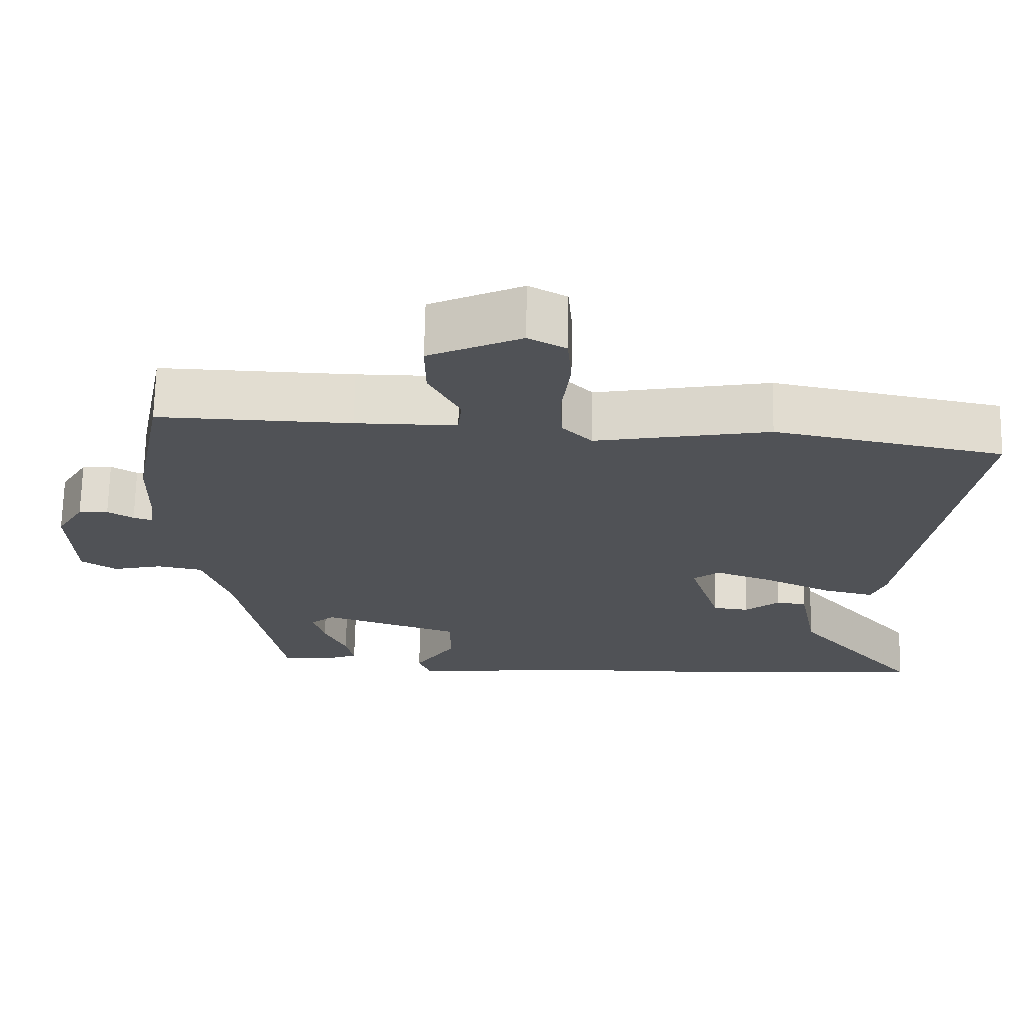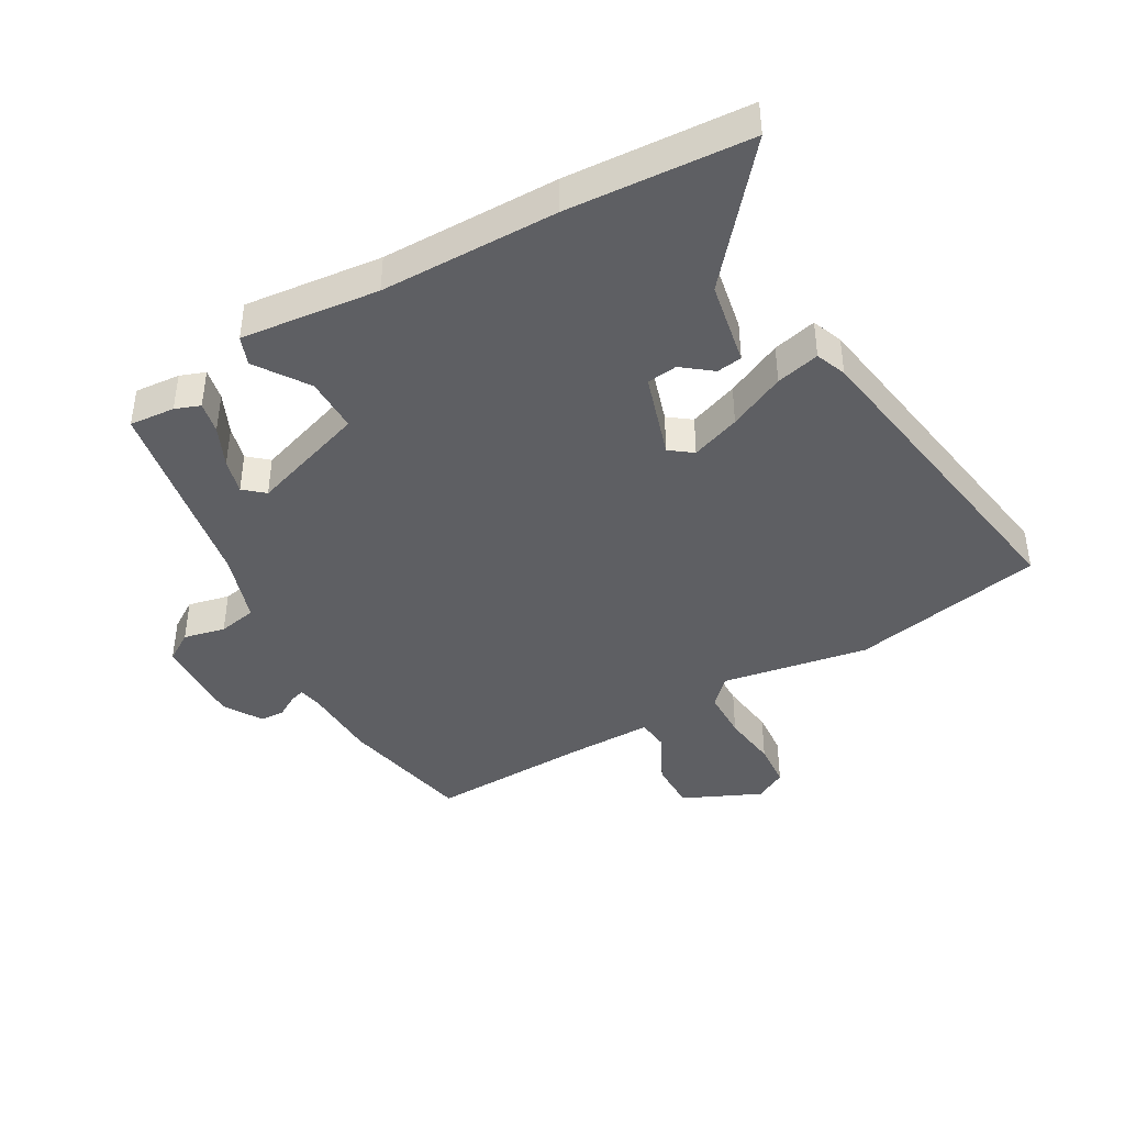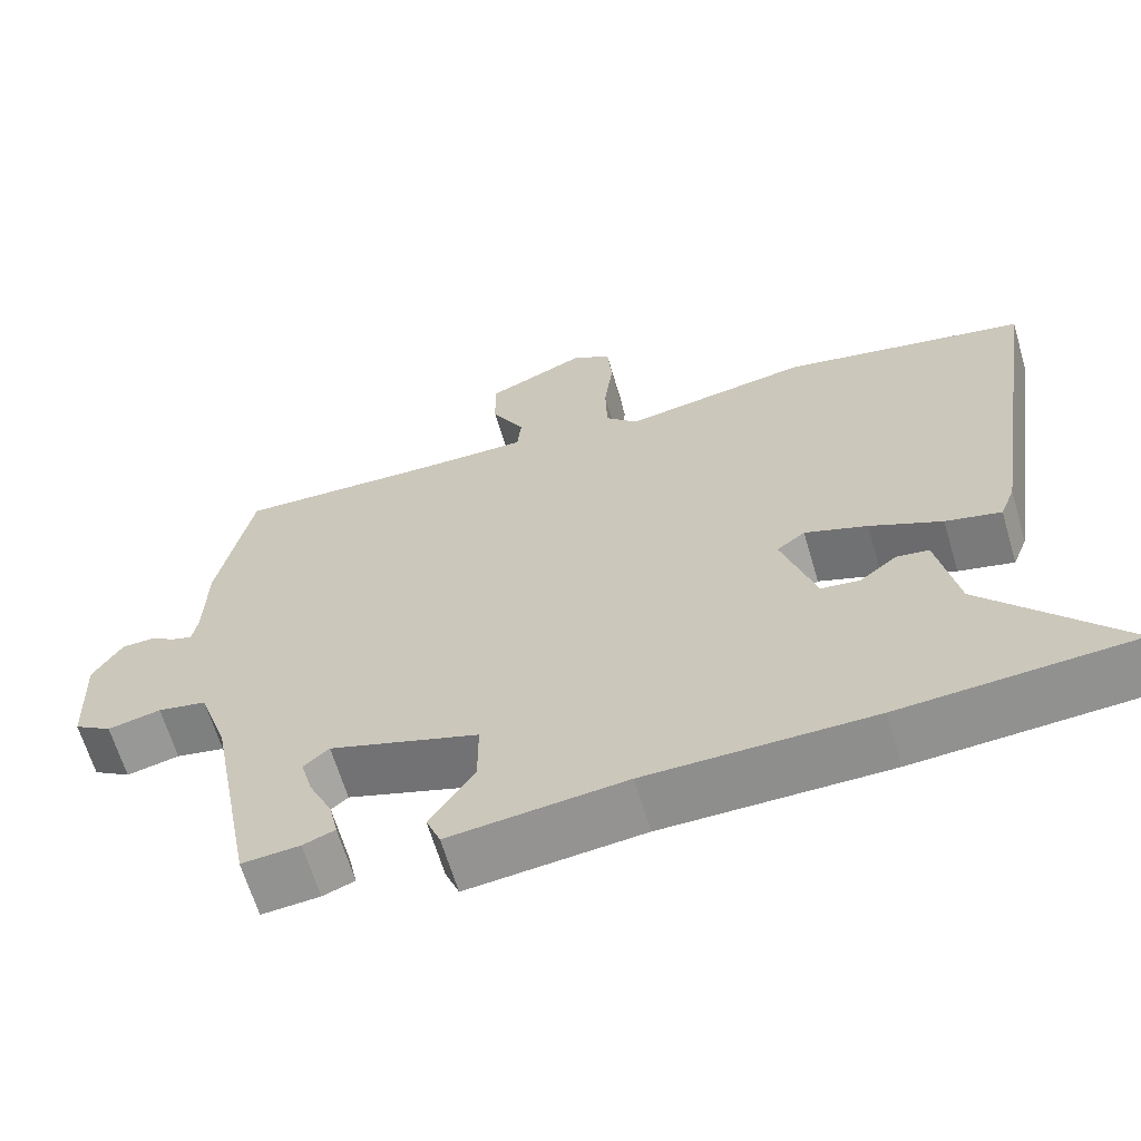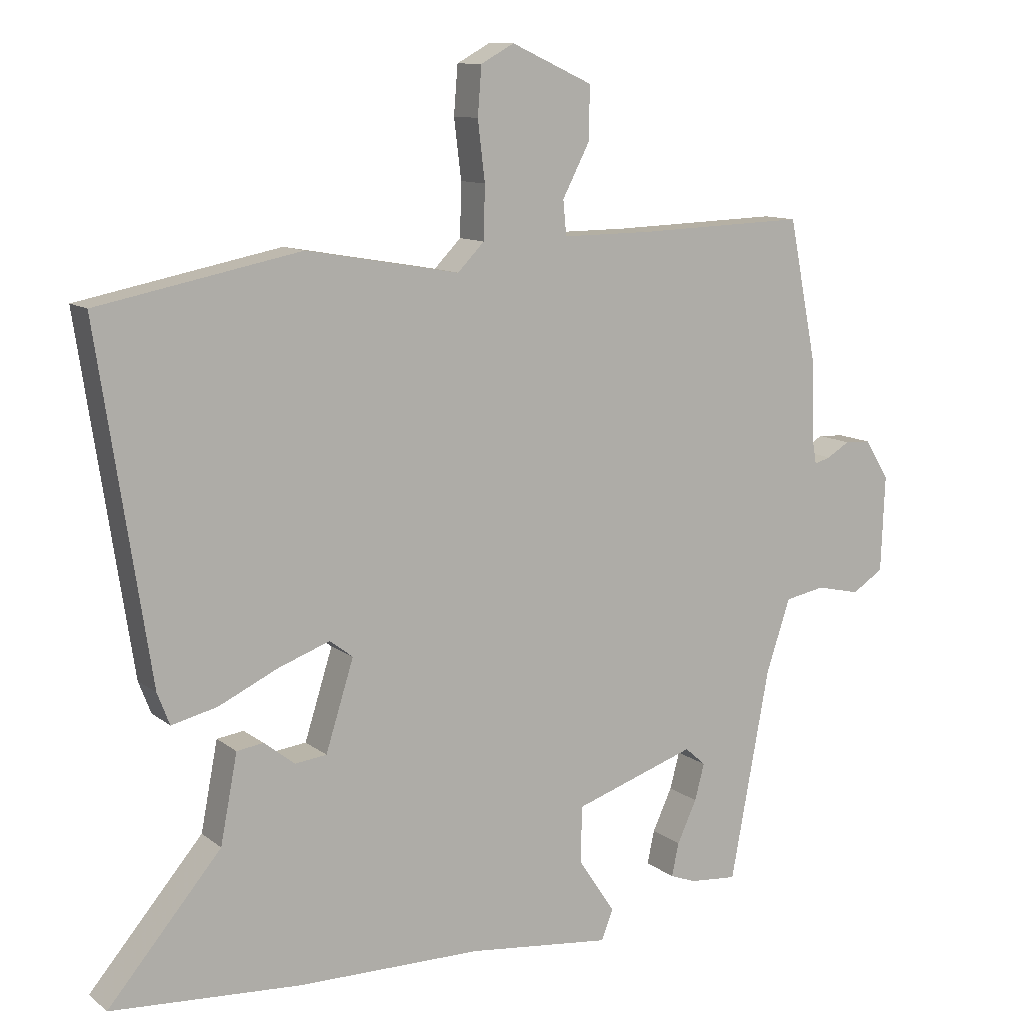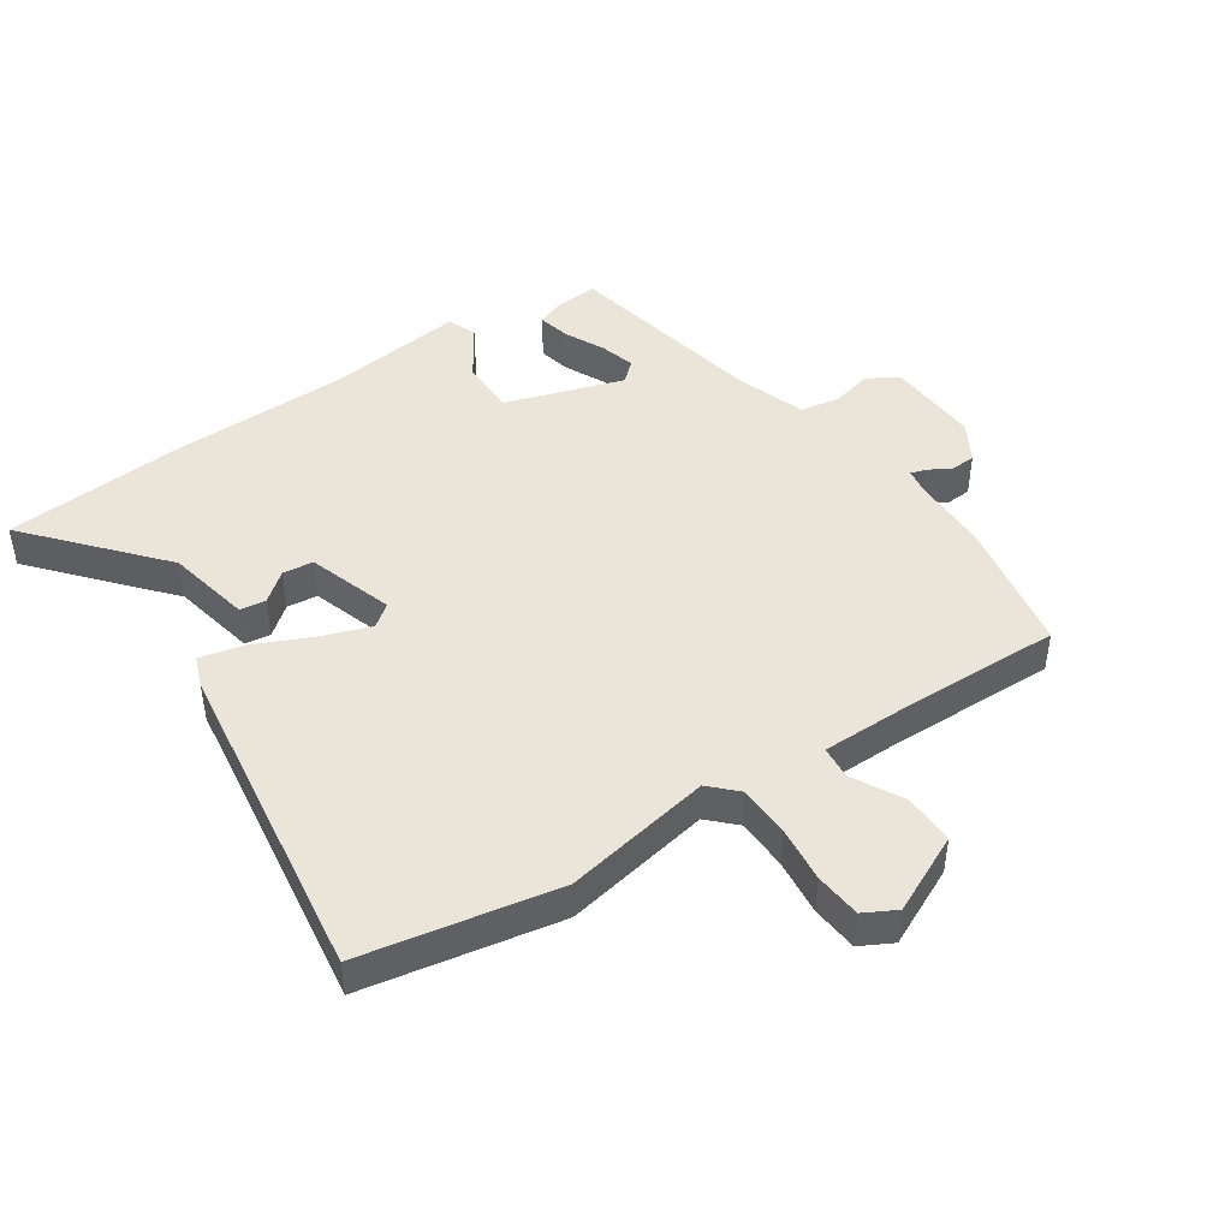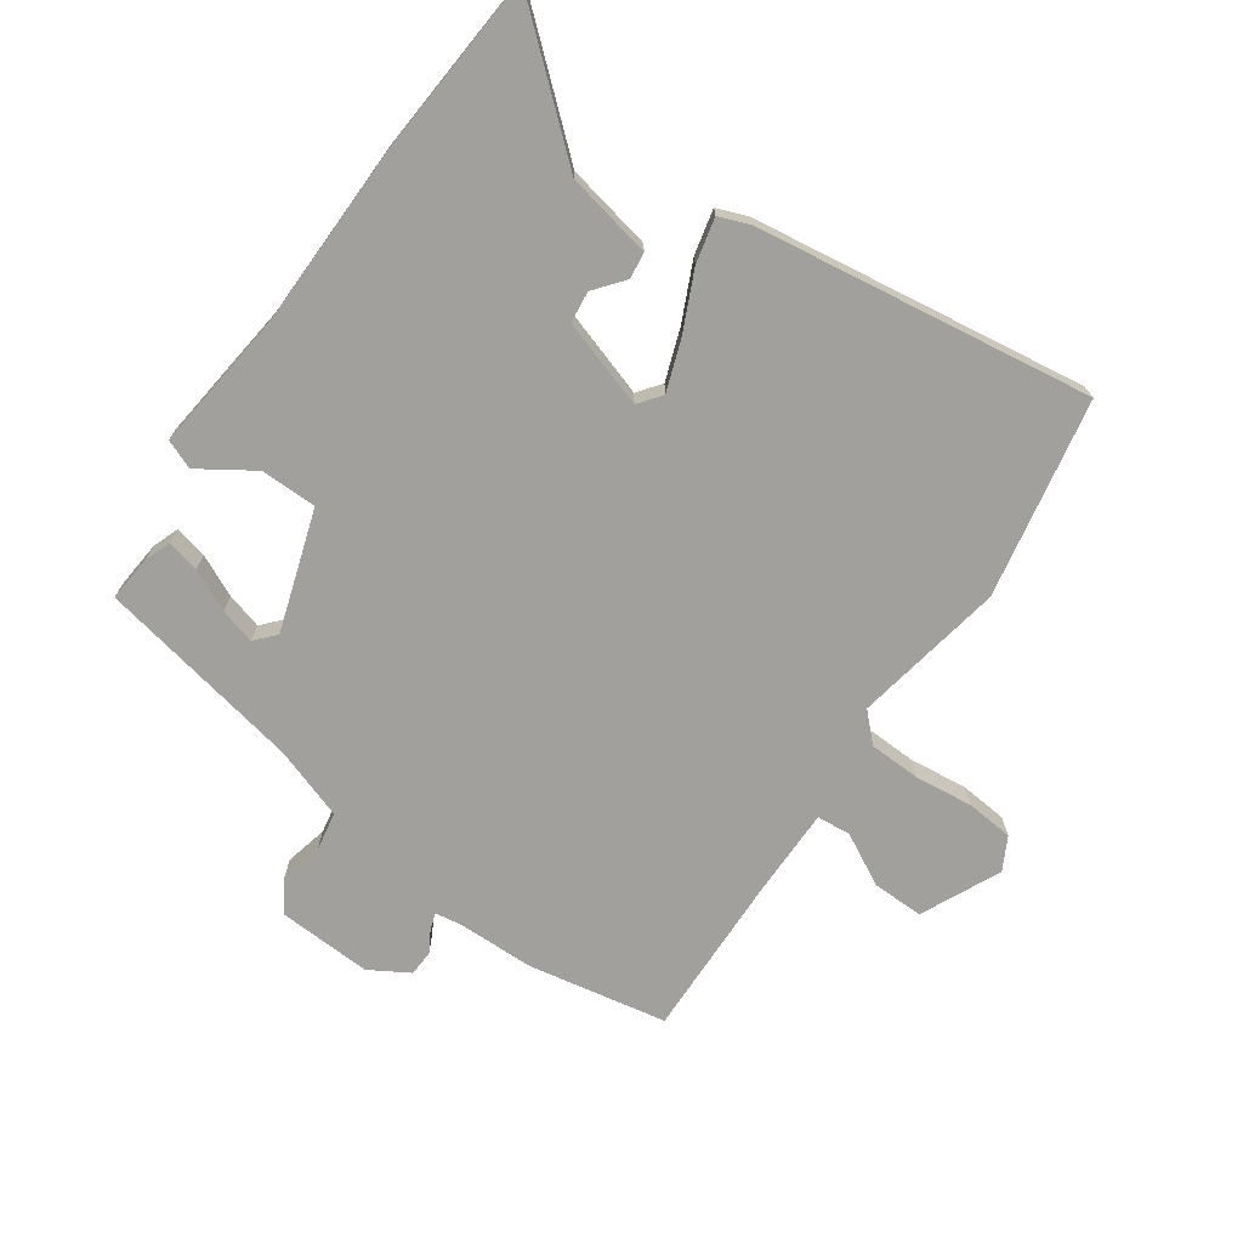
<metadata>
{"format":"obj","ext":"obj","renderer":"f3d","projection":"perspective","resolution":1024,"background":"white","views":[{"elev":68.9,"azim":-178.9,"up":"+Z"},{"elev":-41.6,"azim":-150.2,"up":"+Y"},{"elev":-64.6,"azim":-163.5,"up":"+Z"},{"elev":10.9,"azim":-29.5,"up":"+Z"},{"elev":45.4,"azim":-34.6,"up":"+Y"},{"elev":-71.7,"azim":-125.4,"up":"+Y"}]}
</metadata>
<code>
v -0.63 0.07 0.474
v -0.32 0.07 0.536
v -0.084 0.07 0.495
v -0.043 0.07 0.537
v -0.041 0.07 0.618
v -0.052 0.07 0.709
v -0.046 0.07 0.783
v 0.005 0.07 0.811
v 0.13 0.07 0.754
v 0.129 0.07 0.673
v 0.087 0.07 0.592
v 0.092 0.07 0.539
v 0.229 0.07 0.54
v 0.49 0.07 0.549
v 0.533 0.07 0.332
v 0.536 0.07 0.212
v 0.543 0.07 0.17
v 0.568 0.07 0.178
v 0.603 0.07 0.199
v 0.643 0.07 0.197
v 0.68 0.07 0.136
v 0.674 0.07 -0.012
v 0.626 0.07 -0.043
v 0.559 0.07 -0.028
v 0.497 0.07 -0.04
v 0.46 0.07 -0.152
v 0.4 0.07 -0.476
v 0.327 0.07 -0.47
v 0.287 0.07 -0.455
v 0.298 0.07 -0.404
v 0.328 0.07 -0.339
v 0.343 0.07 -0.283
v 0.311 0.07 -0.255
v 0.123 0.07 -0.318
v 0.123 0.07 -0.406
v 0.179 0.07 -0.49
v 0.161 0.07 -0.536
v -0.06 0.07 -0.512
v -0.344 0.07 -0.51
v -0.635 0.07 -0.491
v -0.461 0.07 -0.285
v -0.435 0.07 -0.15
v -0.394 0.07 -0.144
v -0.347 0.07 -0.181
v -0.298 0.07 -0.175
v -0.255 0.07 -0.038
v -0.291 0.07 -0.011
v -0.37 0.07 -0.04
v -0.461 0.07 -0.083
v -0.531 0.07 -0.1
v -0.55 0.07 -0.051
v -0.63 0 0.474
v -0.32 0 0.536
v -0.084 0 0.495
v -0.043 0 0.537
v -0.041 0 0.618
v -0.052 0 0.709
v -0.046 0 0.783
v 0.005 0 0.811
v 0.13 0 0.754
v 0.129 0 0.673
v 0.087 0 0.592
v 0.092 0 0.539
v 0.229 0 0.54
v 0.49 0 0.549
v 0.533 0 0.332
v 0.536 0 0.212
v 0.543 0 0.17
v 0.568 0 0.178
v 0.603 0 0.199
v 0.643 0 0.197
v 0.68 0 0.136
v 0.674 0 -0.012
v 0.626 0 -0.043
v 0.559 0 -0.028
v 0.497 0 -0.04
v 0.46 0 -0.152
v 0.4 0 -0.476
v 0.327 0 -0.47
v 0.287 0 -0.455
v 0.298 0 -0.404
v 0.328 0 -0.339
v 0.343 0 -0.283
v 0.311 0 -0.255
v 0.123 0 -0.318
v 0.123 0 -0.406
v 0.179 0 -0.49
v 0.161 0 -0.536
v -0.06 0 -0.512
v -0.344 0 -0.51
v -0.635 0 -0.491
v -0.461 0 -0.285
v -0.435 0 -0.15
v -0.394 0 -0.144
v -0.347 0 -0.181
v -0.298 0 -0.175
v -0.255 0 -0.038
v -0.291 0 -0.011
v -0.37 0 -0.04
v -0.461 0 -0.083
v -0.531 0 -0.1
v -0.55 0 -0.051
f 48 49 50 51
f 47 48 51 1
f 46 47 1 2
f 41 42 43 44
f 41 44 45
f 38 39 40 41
f 38 41 45
f 35 36 37 38
f 34 35 38 45
f 33 34 45 46
f 28 29 30 31
f 26 27 28 31
f 25 26 31 32
f 21 22 23 24
f 21 24 25
f 18 19 20 21
f 17 18 21 25
f 16 17 25 32
f 13 14 15 16
f 12 13 16 32
f 8 9 10 11
f 8 11 12
f 5 6 7 8
f 4 5 8 12
f 3 4 12 32
f 33 46 2 3
f 3 32 33
f 102 101 100 99
f 52 102 99 98
f 53 52 98 97
f 95 94 93 92
f 96 95 92
f 92 91 90 89
f 96 92 89
f 89 88 87 86
f 96 89 86 85
f 97 96 85 84
f 82 81 80 79
f 82 79 78 77
f 83 82 77 76
f 75 74 73 72
f 76 75 72
f 72 71 70 69
f 76 72 69 68
f 83 76 68 67
f 67 66 65 64
f 83 67 64 63
f 62 61 60 59
f 63 62 59
f 59 58 57 56
f 63 59 56 55
f 83 63 55 54
f 54 53 97 84
f 84 83 54
f 1 52 53 2
f 2 53 54 3
f 3 54 55 4
f 4 55 56 5
f 5 56 57 6
f 6 57 58 7
f 7 58 59 8
f 8 59 60 9
f 9 60 61 10
f 10 61 62 11
f 11 62 63 12
f 12 63 64 13
f 13 64 65 14
f 14 65 66 15
f 15 66 67 16
f 16 67 68 17
f 17 68 69 18
f 18 69 70 19
f 19 70 71 20
f 20 71 72 21
f 21 72 73 22
f 22 73 74 23
f 23 74 75 24
f 24 75 76 25
f 25 76 77 26
f 26 77 78 27
f 27 78 79 28
f 28 79 80 29
f 29 80 81 30
f 30 81 82 31
f 31 82 83 32
f 32 83 84 33
f 33 84 85 34
f 34 85 86 35
f 35 86 87 36
f 36 87 88 37
f 37 88 89 38
f 38 89 90 39
f 39 90 91 40
f 40 91 92 41
f 41 92 93 42
f 42 93 94 43
f 43 94 95 44
f 44 95 96 45
f 45 96 97 46
f 46 97 98 47
f 47 98 99 48
f 48 99 100 49
f 49 100 101 50
f 50 101 102 51
f 51 102 52 1

</code>
